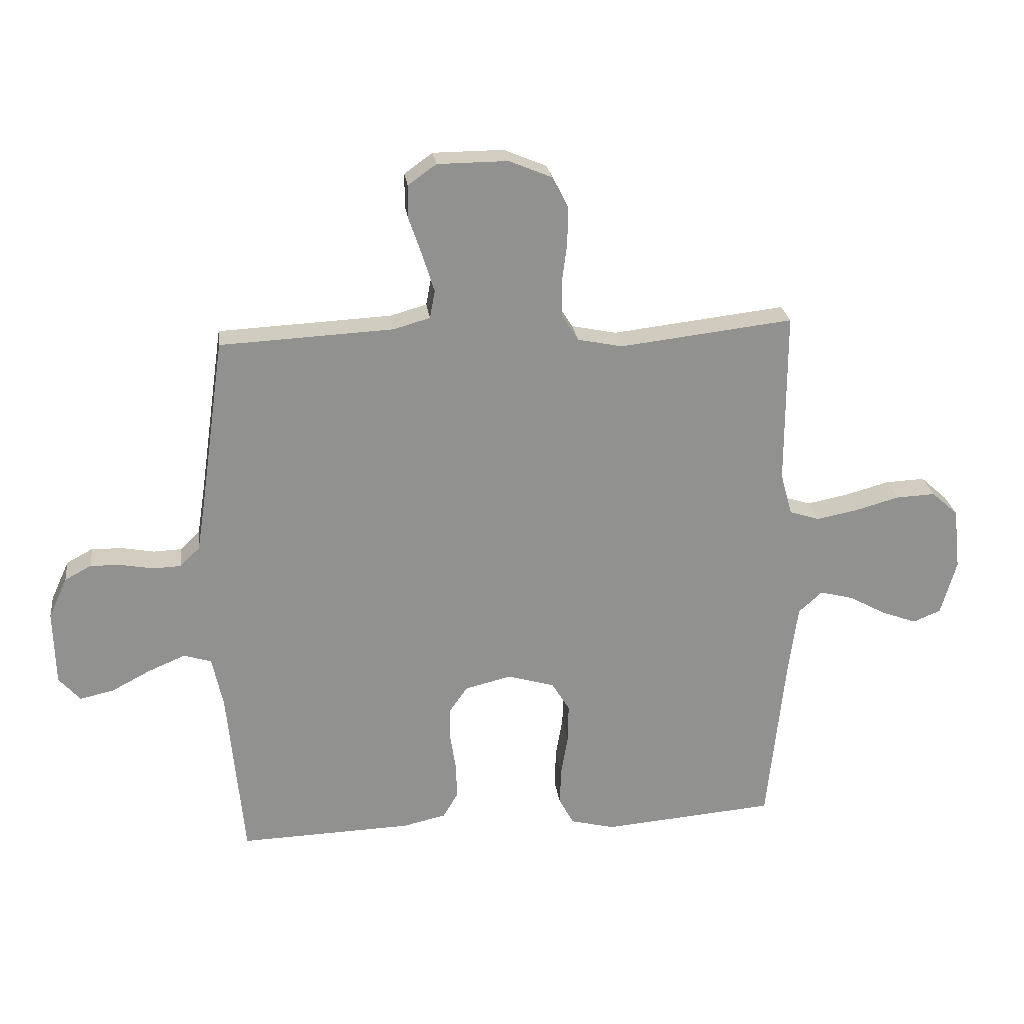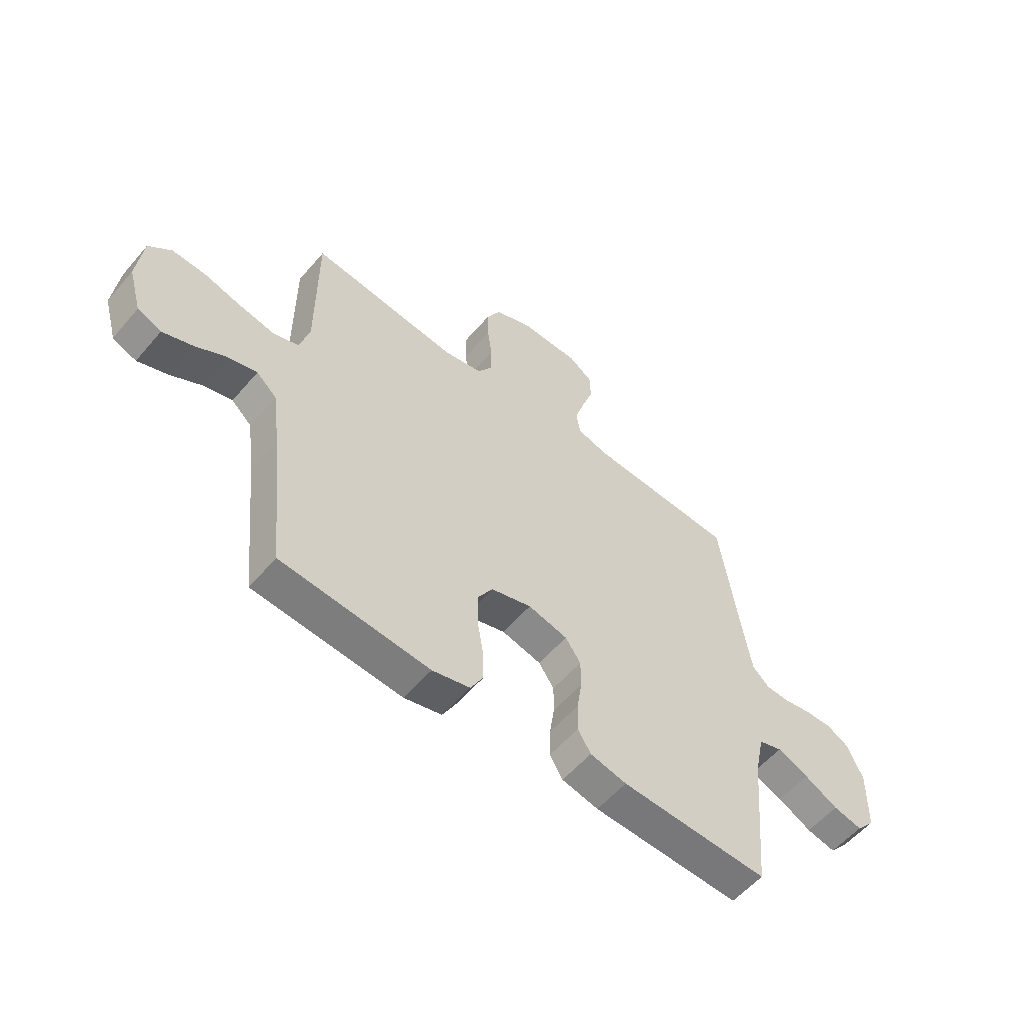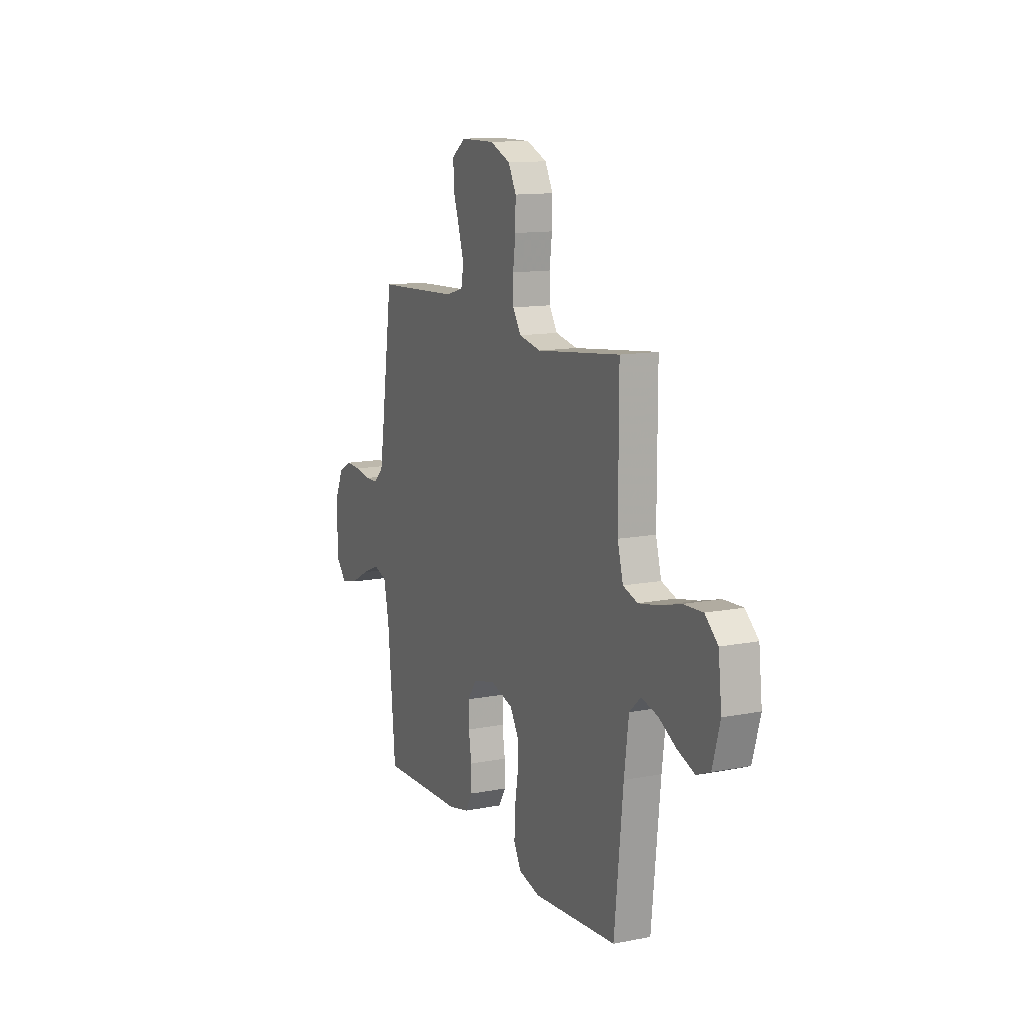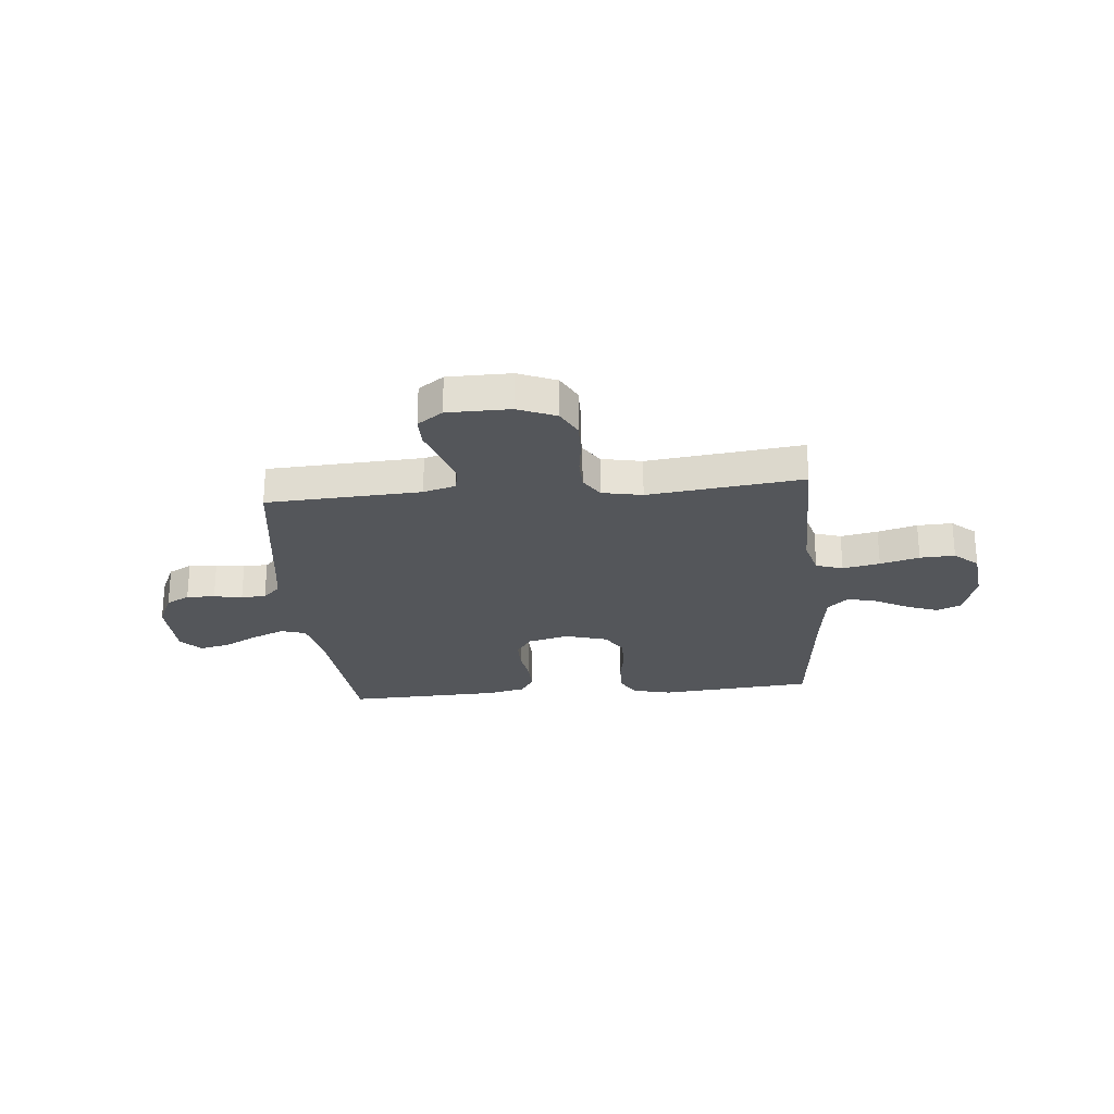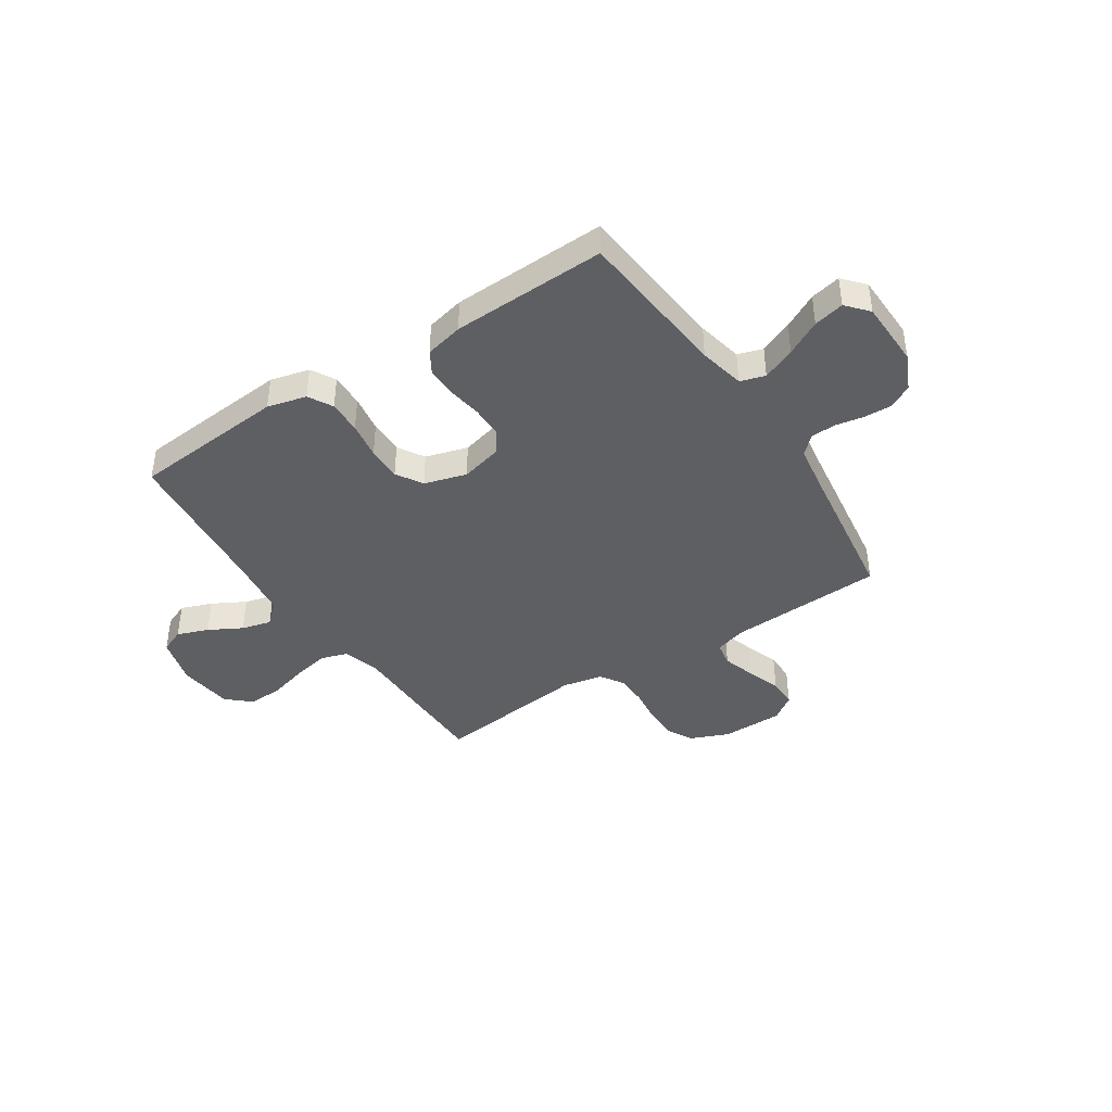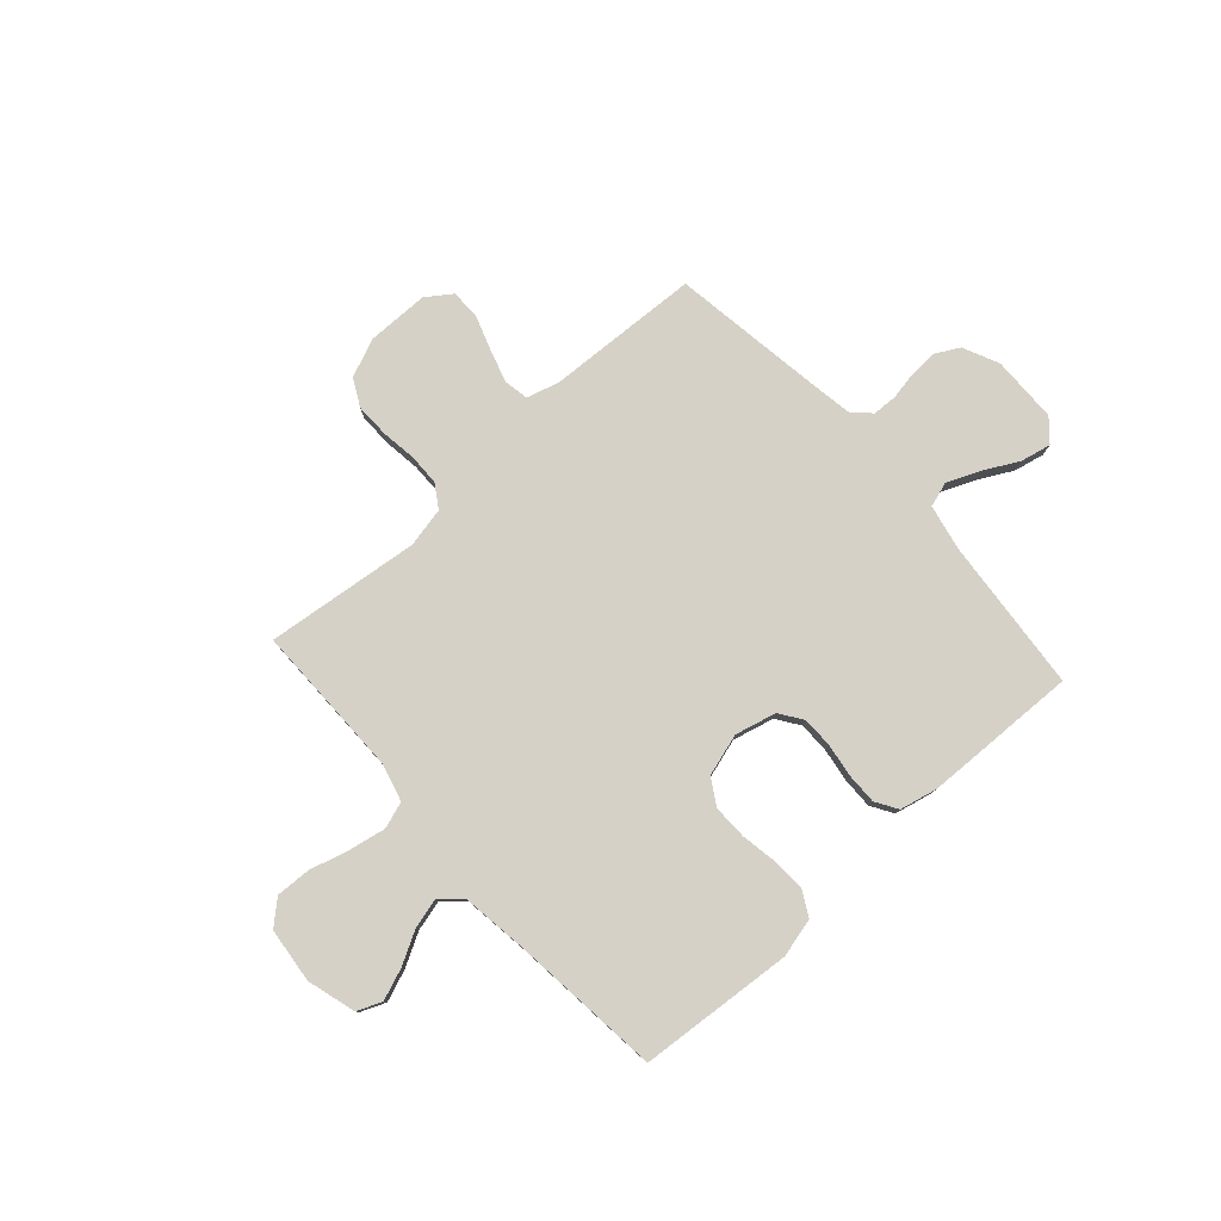
<metadata>
{"format":"obj","ext":"obj","renderer":"f3d","projection":"perspective","resolution":1024,"background":"white","views":[{"elev":24.6,"azim":-7.2,"up":"+Z"},{"elev":-56.5,"azim":140.1,"up":"+Z"},{"elev":12.7,"azim":65.6,"up":"+Z"},{"elev":-25.2,"azim":5.4,"up":"+Y"},{"elev":-41.1,"azim":-146.7,"up":"+Y"},{"elev":79.0,"azim":138.0,"up":"+Y"}]}
</metadata>
<code>
v 0.5 0.07 0.5
v 0.5 0.07 0.2
v 0.52 0.07 0.127
v 0.572 0.07 0.11
v 0.644 0.07 0.124
v 0.72 0.07 0.145
v 0.788 0.07 0.148
v 0.834 0.07 0.107
v 0.846 0.07 0
v 0.819 0.07 -0.095
v 0.771 0.07 -0.115
v 0.71 0.07 -0.092
v 0.646 0.07 -0.057
v 0.588 0.07 -0.042
v 0.547 0.07 -0.079
v 0.531 0.07 -0.2
v 0.5 0.07 -0.5
v 0.2 0.07 -0.525
v 0.124 0.07 -0.506
v 0.098 0.07 -0.459
v 0.1 0.07 -0.394
v 0.112 0.07 -0.322
v 0.113 0.07 -0.255
v 0.082 0.07 -0.204
v 0 0.07 -0.18
v -0.08 0.07 -0.2
v -0.111 0.07 -0.245
v -0.111 0.07 -0.305
v -0.101 0.07 -0.37
v -0.1 0.07 -0.43
v -0.126 0.07 -0.473
v -0.2 0.07 -0.49
v -0.5 0.07 -0.5
v -0.528 0.07 -0.2
v -0.547 0.07 -0.111
v -0.595 0.07 -0.096
v -0.659 0.07 -0.123
v -0.727 0.07 -0.159
v -0.786 0.07 -0.172
v -0.823 0.07 -0.13
v -0.826 0.07 0
v -0.794 0.07 0.07
v -0.748 0.07 0.095
v -0.693 0.07 0.093
v -0.638 0.07 0.083
v -0.59 0.07 0.085
v -0.556 0.07 0.118
v -0.543 0.07 0.2
v -0.5 0.07 0.5
v -0.2 0.07 0.515
v -0.137 0.07 0.533
v -0.128 0.07 0.581
v -0.148 0.07 0.645
v -0.171 0.07 0.712
v -0.171 0.07 0.77
v -0.122 0.07 0.805
v 0 0.07 0.806
v 0.074 0.07 0.775
v 0.102 0.07 0.722
v 0.101 0.07 0.656
v 0.092 0.07 0.587
v 0.093 0.07 0.526
v 0.122 0.07 0.481
v 0.2 0.07 0.465
v 0.5 0 0.5
v 0.5 0 0.2
v 0.52 0 0.127
v 0.572 0 0.11
v 0.644 0 0.124
v 0.72 0 0.145
v 0.788 0 0.148
v 0.834 0 0.107
v 0.846 0 0
v 0.819 0 -0.095
v 0.771 0 -0.115
v 0.71 0 -0.092
v 0.646 0 -0.057
v 0.588 0 -0.042
v 0.547 0 -0.079
v 0.531 0 -0.2
v 0.5 0 -0.5
v 0.2 0 -0.525
v 0.124 0 -0.506
v 0.098 0 -0.459
v 0.1 0 -0.394
v 0.112 0 -0.322
v 0.113 0 -0.255
v 0.082 0 -0.204
v 0 0 -0.18
v -0.08 0 -0.2
v -0.111 0 -0.245
v -0.111 0 -0.305
v -0.101 0 -0.37
v -0.1 0 -0.43
v -0.126 0 -0.473
v -0.2 0 -0.49
v -0.5 0 -0.5
v -0.528 0 -0.2
v -0.547 0 -0.111
v -0.595 0 -0.096
v -0.659 0 -0.123
v -0.727 0 -0.159
v -0.786 0 -0.172
v -0.823 0 -0.13
v -0.826 0 0
v -0.794 0 0.07
v -0.748 0 0.095
v -0.693 0 0.093
v -0.638 0 0.083
v -0.59 0 0.085
v -0.556 0 0.118
v -0.543 0 0.2
v -0.5 0 0.5
v -0.2 0 0.515
v -0.137 0 0.533
v -0.128 0 0.581
v -0.148 0 0.645
v -0.171 0 0.712
v -0.171 0 0.77
v -0.122 0 0.805
v 0 0 0.806
v 0.074 0 0.775
v 0.102 0 0.722
v 0.101 0 0.656
v 0.092 0 0.587
v 0.093 0 0.526
v 0.122 0 0.481
v 0.2 0 0.465
f 59 60 61
f 58 59 61
f 57 58 61
f 56 57 61
f 55 56 61
f 54 55 61
f 53 54 61
f 52 53 61 62
f 51 52 62 63
f 48 49 50
f 51 63 64
f 50 51 64
f 48 50 64
f 47 48 64
f 43 44 45
f 42 43 45
f 41 42 45
f 40 41 45
f 39 40 45
f 38 39 45
f 37 38 45
f 36 37 45 46
f 64 1 2
f 47 64 2
f 46 47 2
f 36 46 2
f 35 36 2
f 32 33 34
f 31 32 34
f 30 31 34
f 29 30 34
f 28 29 34
f 20 21 22
f 19 20 22
f 18 19 22
f 17 18 22
f 16 17 22
f 15 16 22 23
f 14 15 23 24
f 11 12 13
f 10 11 13
f 9 10 13
f 8 9 13
f 7 8 13
f 6 7 13
f 5 6 13
f 4 5 13 14
f 14 24 25
f 4 14 25
f 3 4 25
f 27 28 34 35
f 26 27 35
f 25 26 35
f 3 25 35
f 2 3 35
f 125 124 123
f 125 123 122
f 125 122 121
f 125 121 120
f 125 120 119
f 125 119 118
f 125 118 117
f 126 125 117 116
f 127 126 116 115
f 114 113 112
f 128 127 115
f 128 115 114
f 128 114 112
f 128 112 111
f 109 108 107
f 109 107 106
f 109 106 105
f 109 105 104
f 109 104 103
f 109 103 102
f 109 102 101
f 110 109 101 100
f 66 65 128
f 66 128 111
f 66 111 110
f 66 110 100
f 66 100 99
f 98 97 96
f 98 96 95
f 98 95 94
f 98 94 93
f 98 93 92
f 86 85 84
f 86 84 83
f 86 83 82
f 86 82 81
f 86 81 80
f 87 86 80 79
f 88 87 79 78
f 77 76 75
f 77 75 74
f 77 74 73
f 77 73 72
f 77 72 71
f 77 71 70
f 77 70 69
f 78 77 69 68
f 89 88 78
f 89 78 68
f 89 68 67
f 99 98 92 91
f 99 91 90
f 99 90 89
f 99 89 67
f 99 67 66
f 1 65 66 2
f 2 66 67 3
f 3 67 68 4
f 4 68 69 5
f 5 69 70 6
f 6 70 71 7
f 7 71 72 8
f 8 72 73 9
f 9 73 74 10
f 10 74 75 11
f 11 75 76 12
f 12 76 77 13
f 13 77 78 14
f 14 78 79 15
f 15 79 80 16
f 16 80 81 17
f 17 81 82 18
f 18 82 83 19
f 19 83 84 20
f 20 84 85 21
f 21 85 86 22
f 22 86 87 23
f 23 87 88 24
f 24 88 89 25
f 25 89 90 26
f 26 90 91 27
f 27 91 92 28
f 28 92 93 29
f 29 93 94 30
f 30 94 95 31
f 31 95 96 32
f 32 96 97 33
f 33 97 98 34
f 34 98 99 35
f 35 99 100 36
f 36 100 101 37
f 37 101 102 38
f 38 102 103 39
f 39 103 104 40
f 40 104 105 41
f 41 105 106 42
f 42 106 107 43
f 43 107 108 44
f 44 108 109 45
f 45 109 110 46
f 46 110 111 47
f 47 111 112 48
f 48 112 113 49
f 49 113 114 50
f 50 114 115 51
f 51 115 116 52
f 52 116 117 53
f 53 117 118 54
f 54 118 119 55
f 55 119 120 56
f 56 120 121 57
f 57 121 122 58
f 58 122 123 59
f 59 123 124 60
f 60 124 125 61
f 61 125 126 62
f 62 126 127 63
f 63 127 128 64
f 64 128 65 1

</code>
